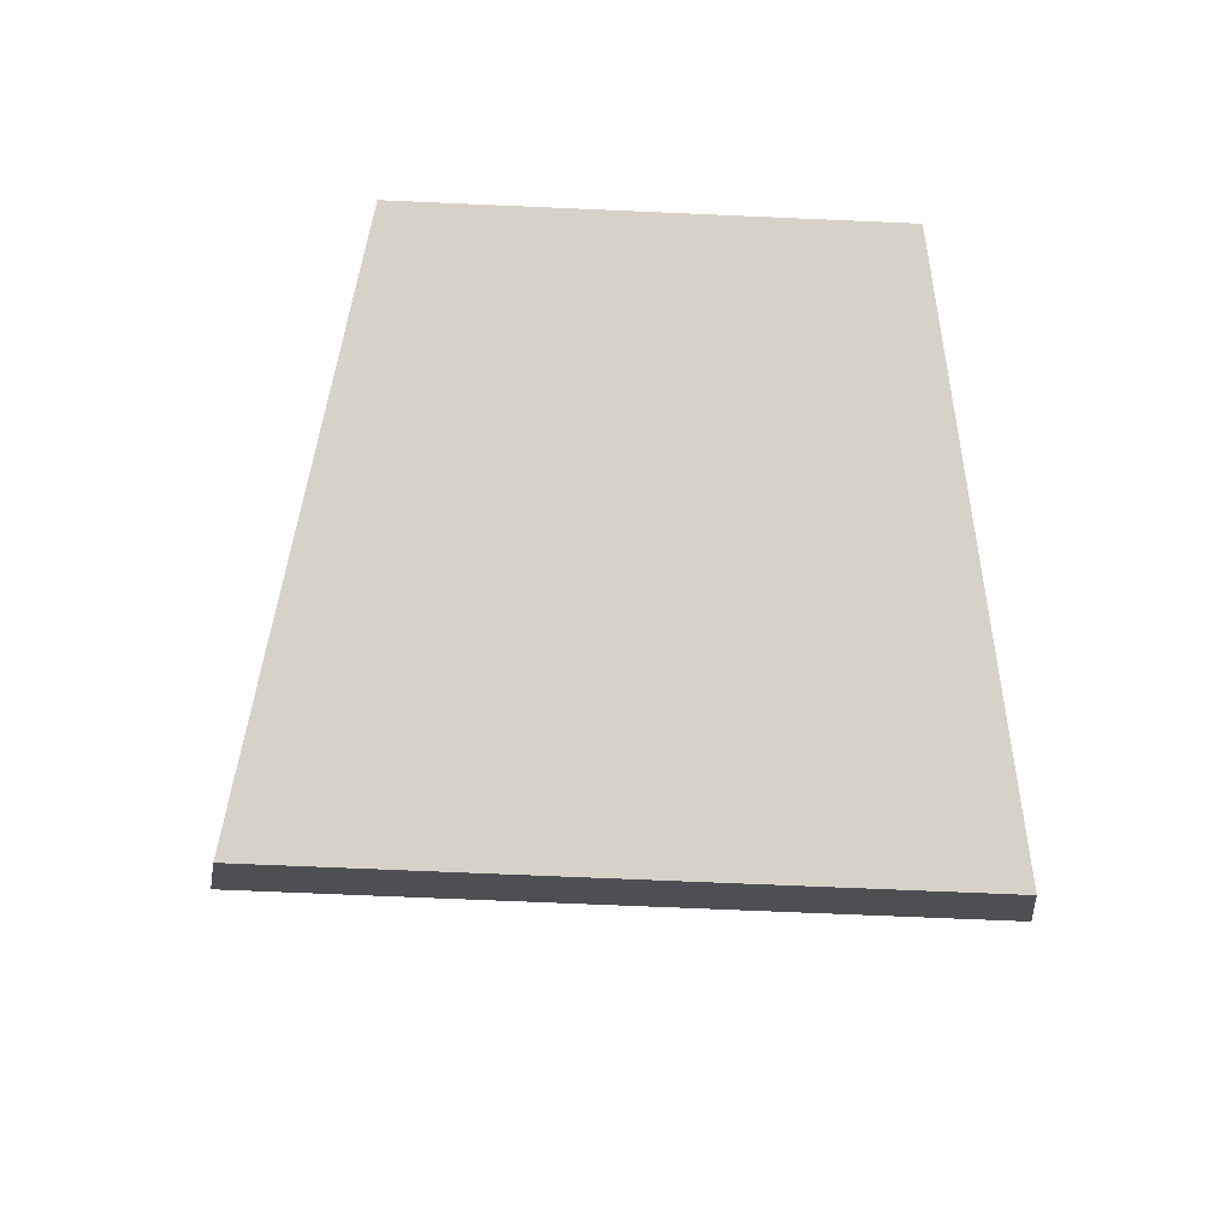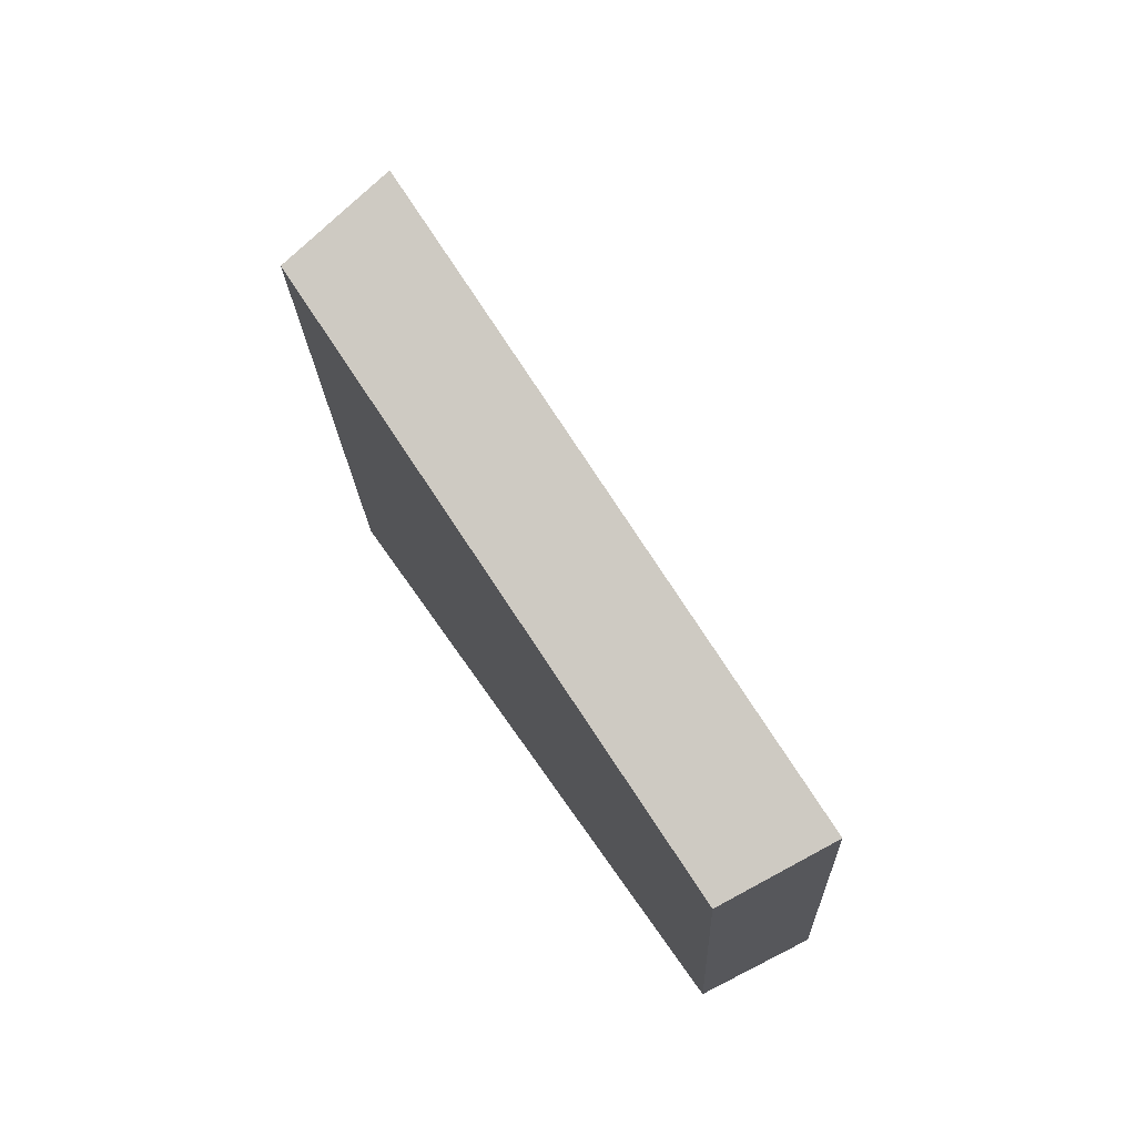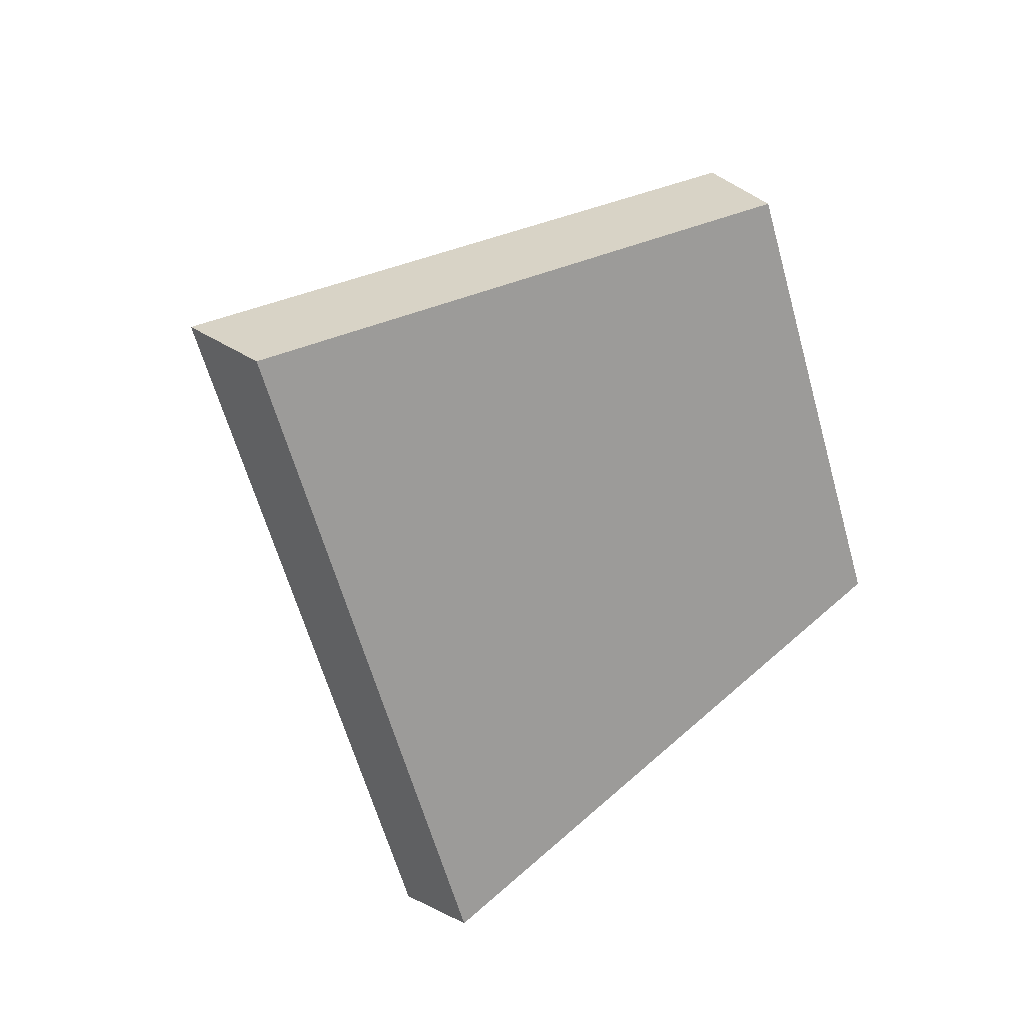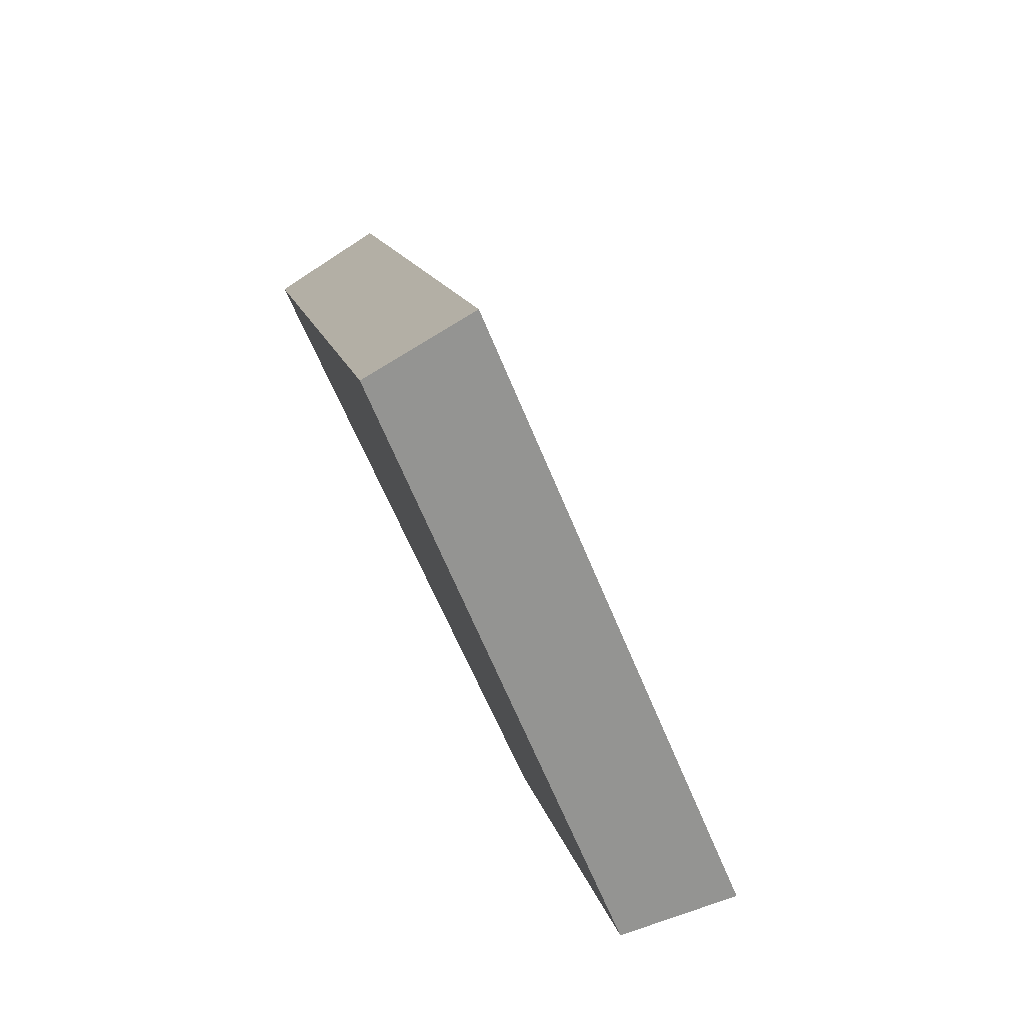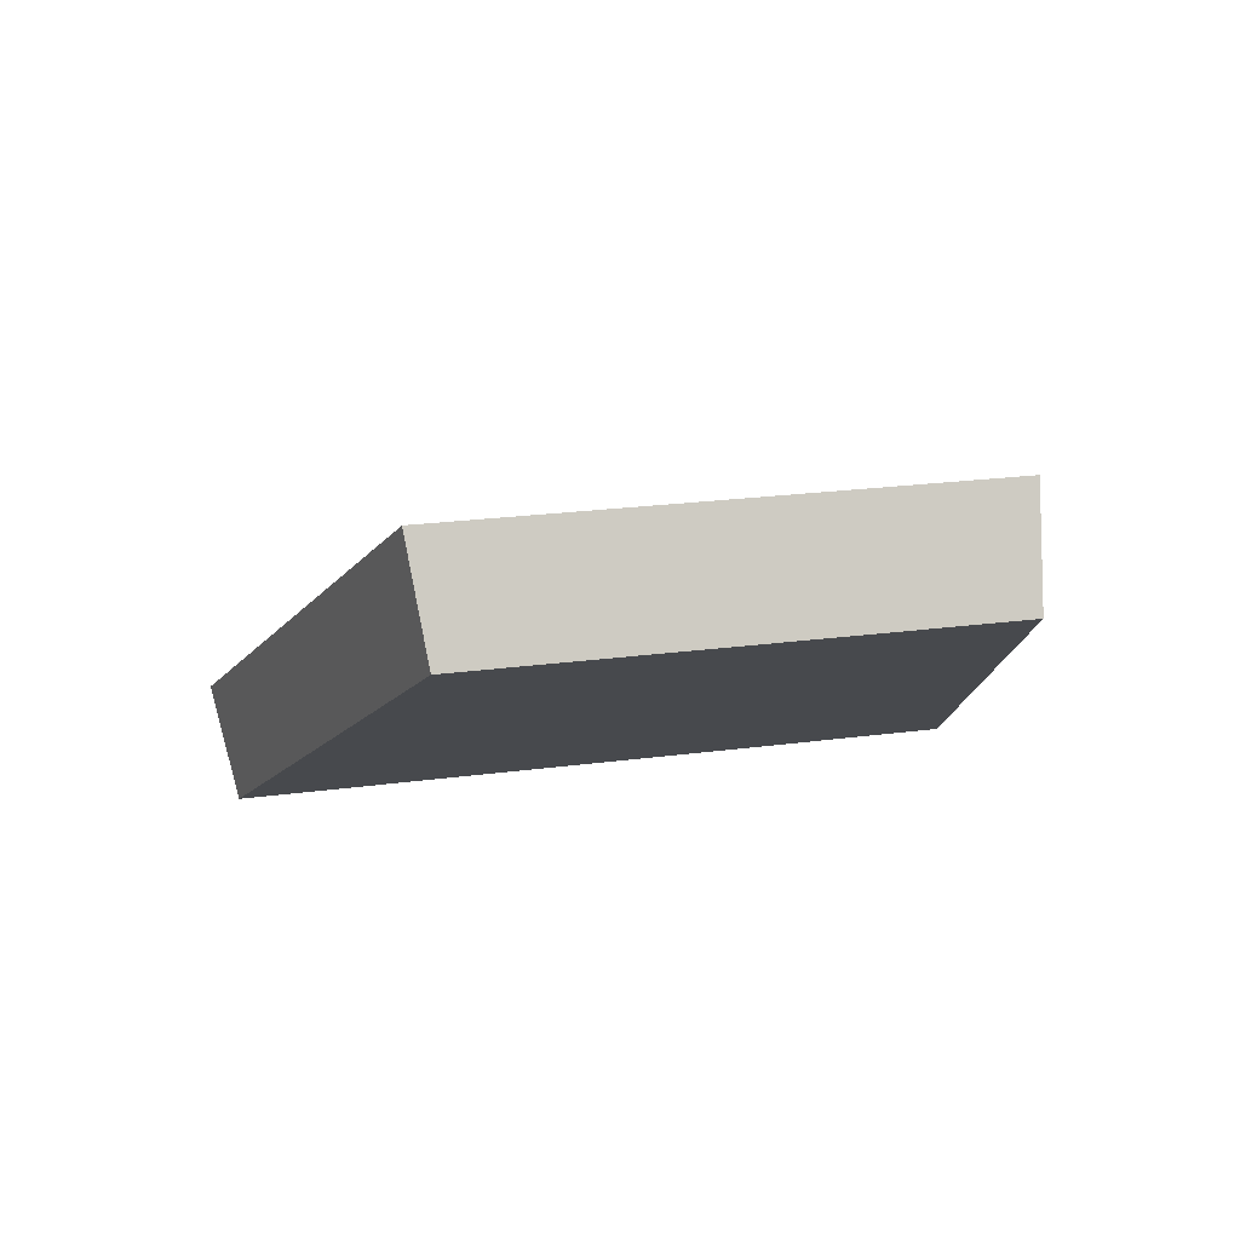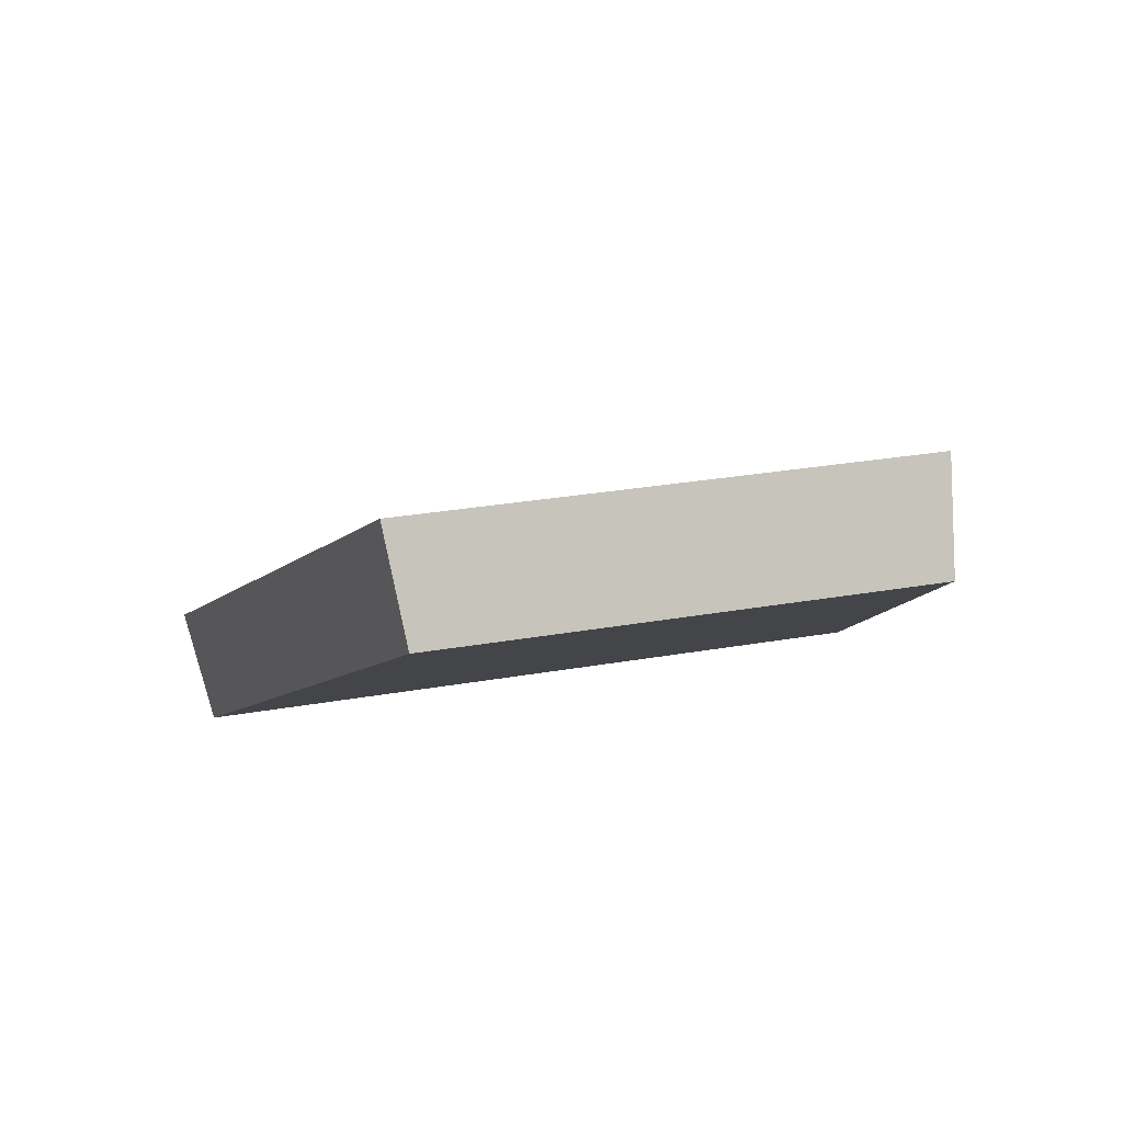
<metadata>
{"format":"obj","ext":"obj","renderer":"f3d","projection":"perspective","resolution":1024,"background":"white","views":[{"elev":-68.4,"azim":-144.9,"up":"+Y"},{"elev":-54.2,"azim":92.3,"up":"+Z"},{"elev":-60.8,"azim":143.2,"up":"+Y"},{"elev":-26.9,"azim":77.0,"up":"+Z"},{"elev":21.6,"azim":-155.9,"up":"+Y"},{"elev":26.3,"azim":-158.2,"up":"+Y"}]}
</metadata>
<code>
v 2.144 0.1324 2.717
v 2.135 0.1324 2.724
v 2.131 0.1378 2.717
v 2.137 0.1378 2.712
v 2.131 0.1394 2.717
v 2.131 0.1378 2.717
v 2.135 0.1324 2.724
v 2.135 0.1339 2.725
v 2.138 0.1394 2.712
v 2.137 0.1378 2.712
v 2.131 0.1378 2.717
v 2.131 0.1394 2.717
v 2.135 0.1339 2.725
v 2.135 0.1324 2.724
v 2.144 0.1324 2.717
v 2.145 0.1339 2.718
v 2.145 0.1339 2.718
v 2.144 0.1324 2.717
v 2.137 0.1378 2.712
v 2.138 0.1394 2.712
v 2.138 0.1394 2.712
v 2.131 0.1394 2.717
v 2.135 0.1339 2.725
v 2.145 0.1339 2.718
f 1 2 3
f 1 3 4
f 5 6 7
f 5 7 8
f 9 10 11
f 9 11 12
f 13 14 15
f 13 15 16
f 17 18 19
f 17 19 20
f 21 22 23
f 21 23 24

</code>
